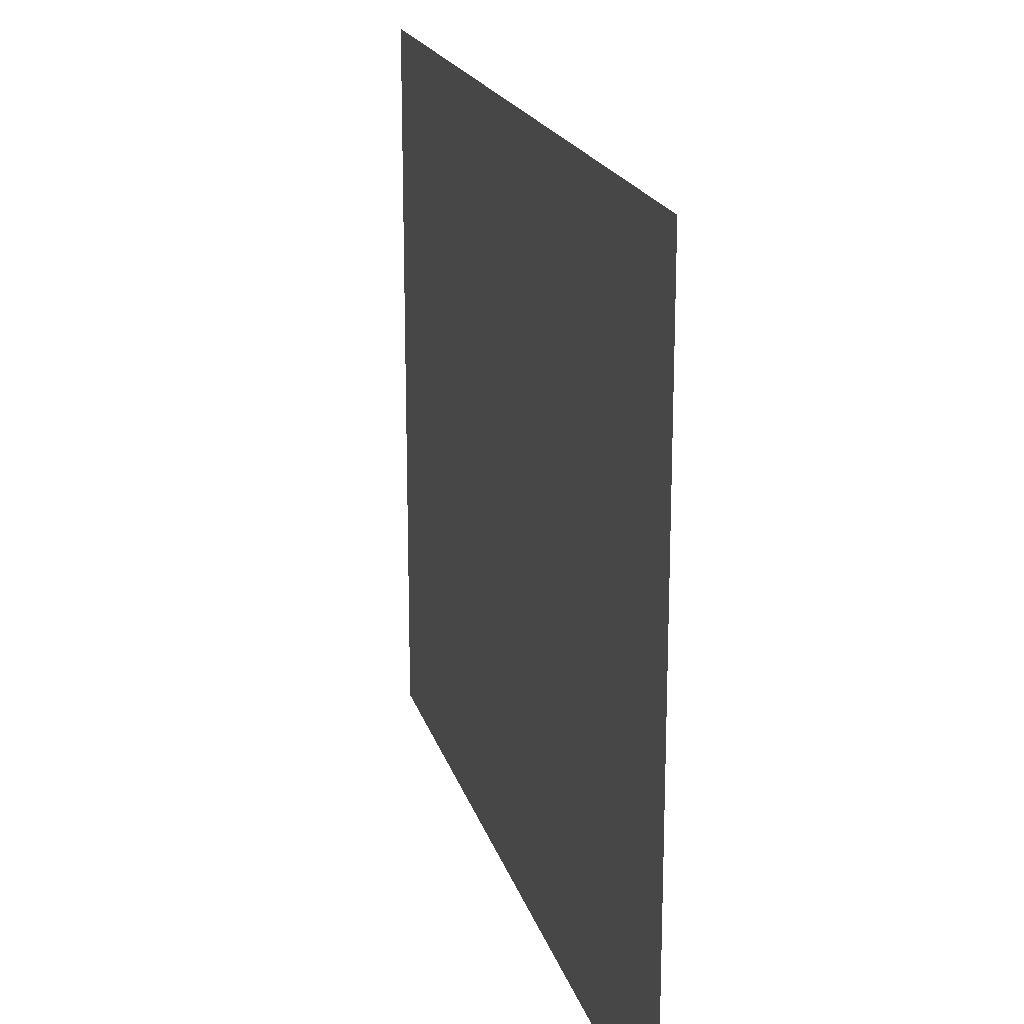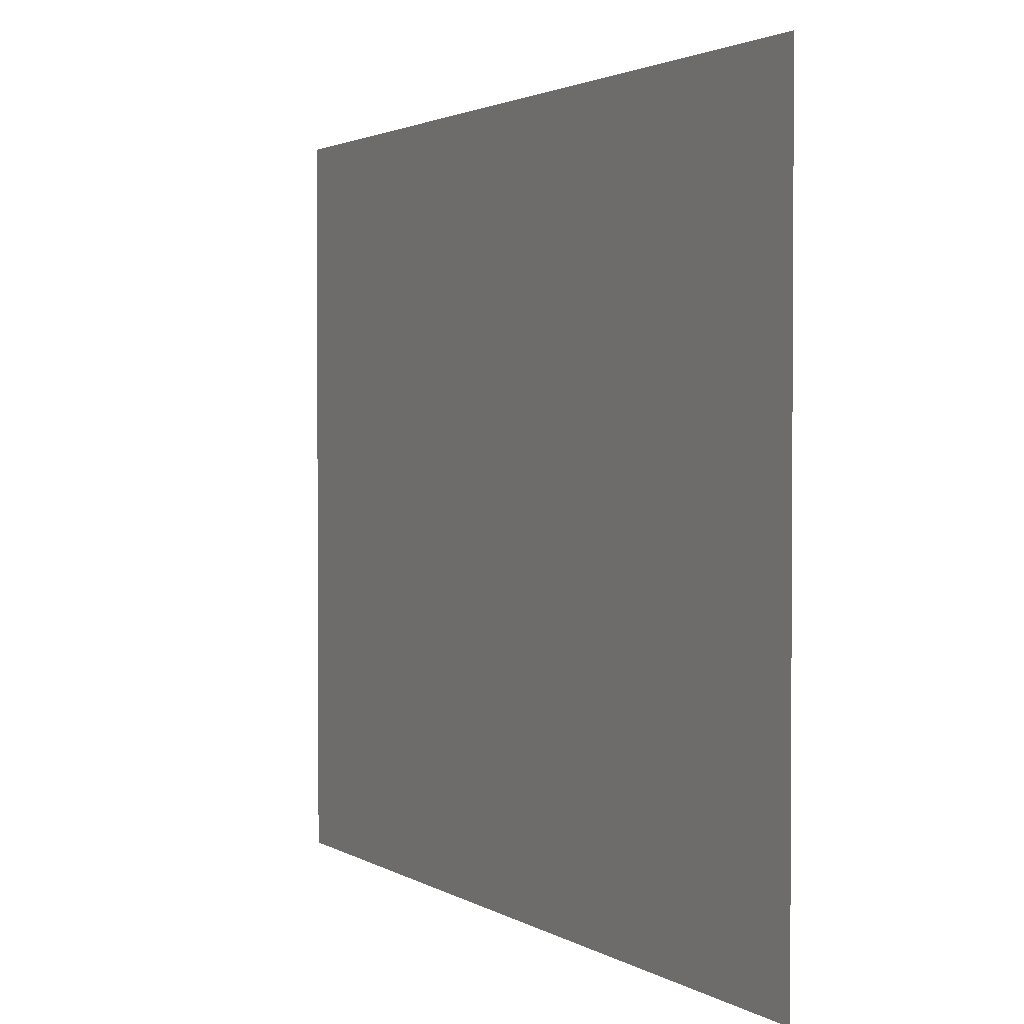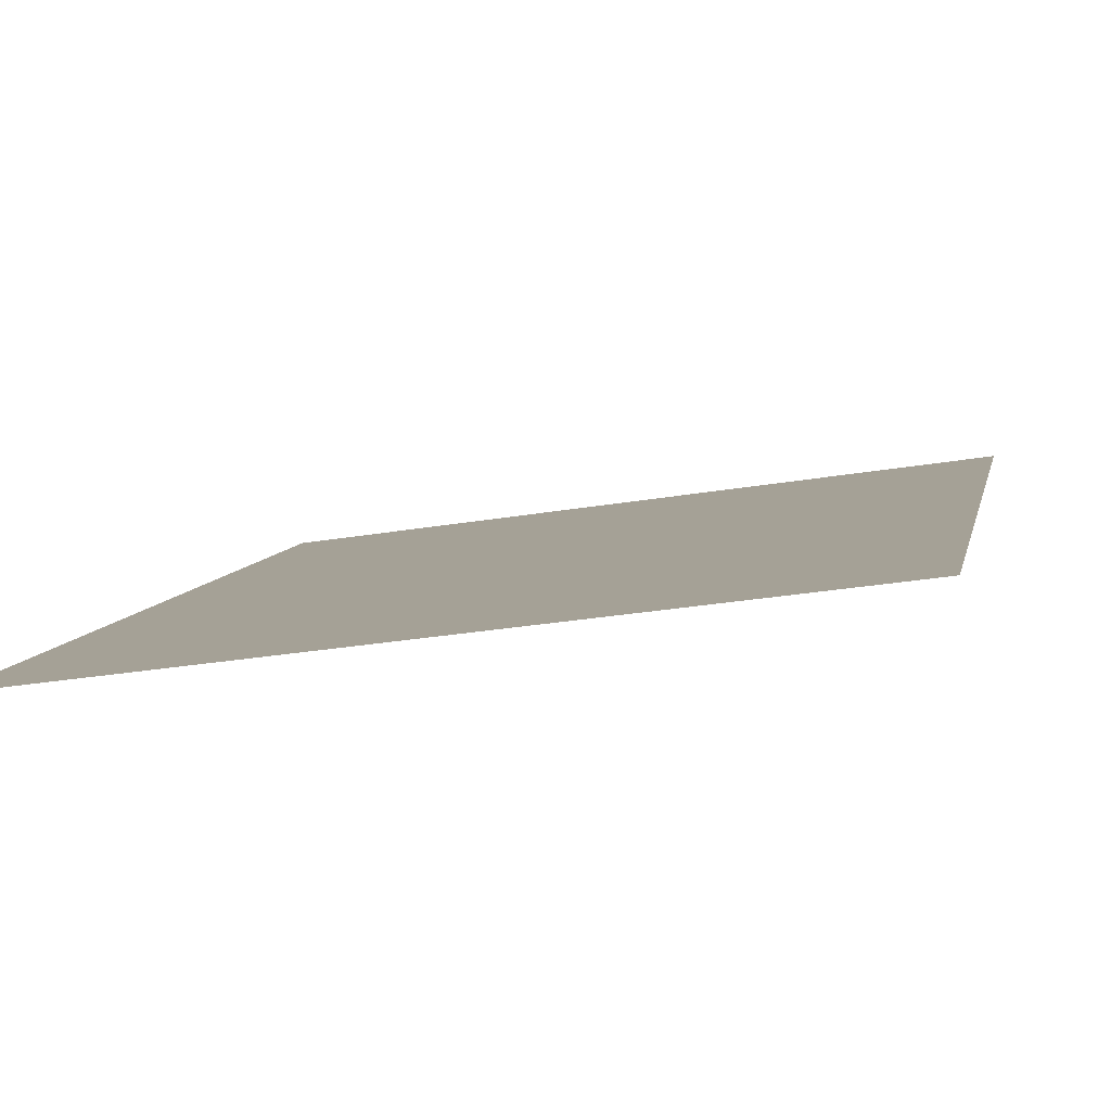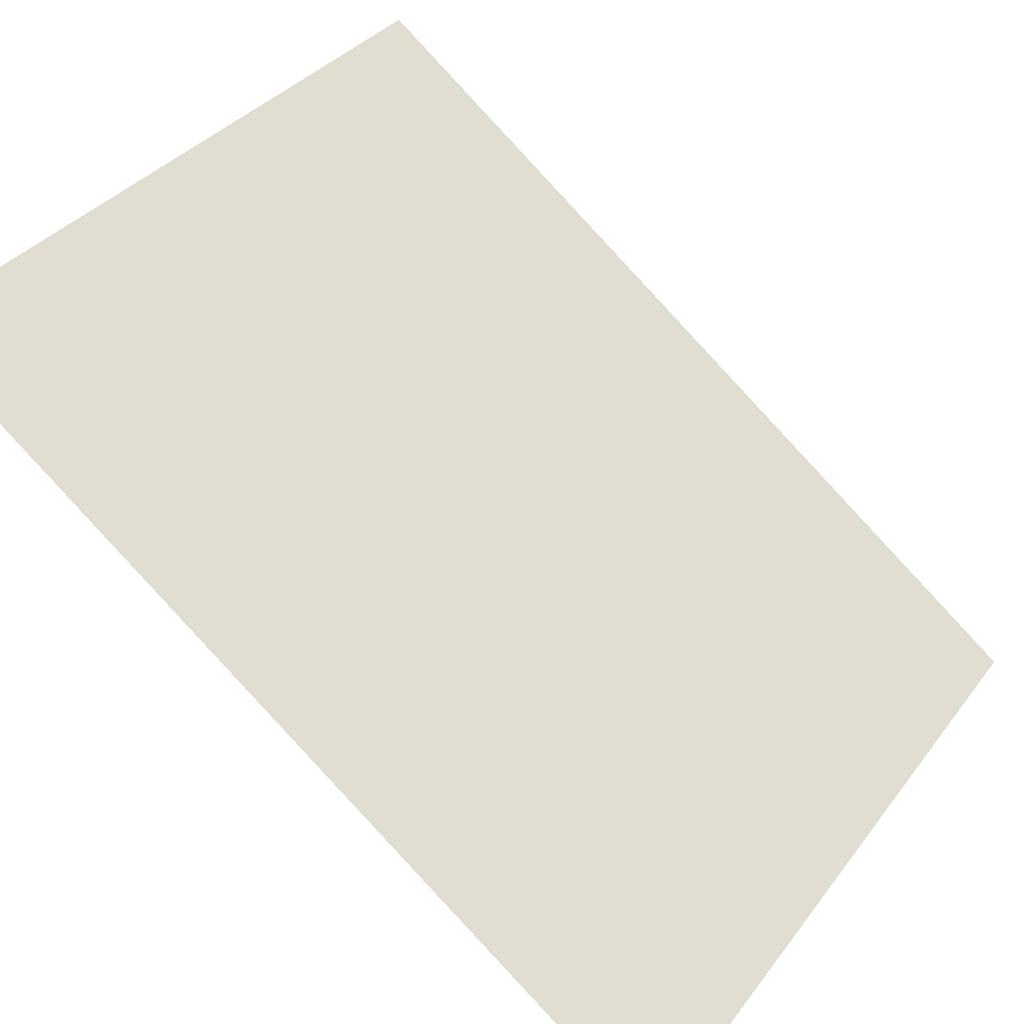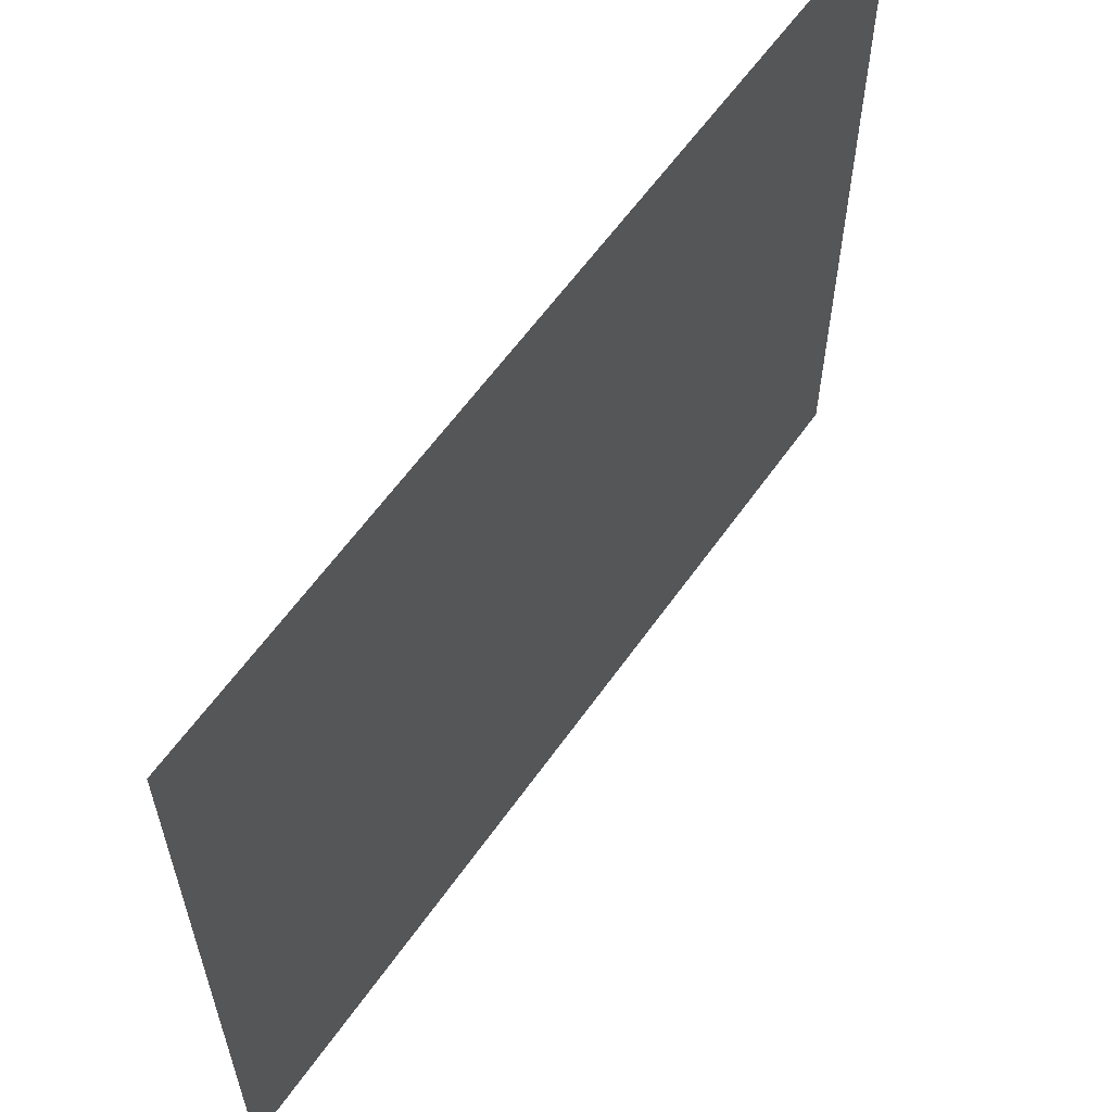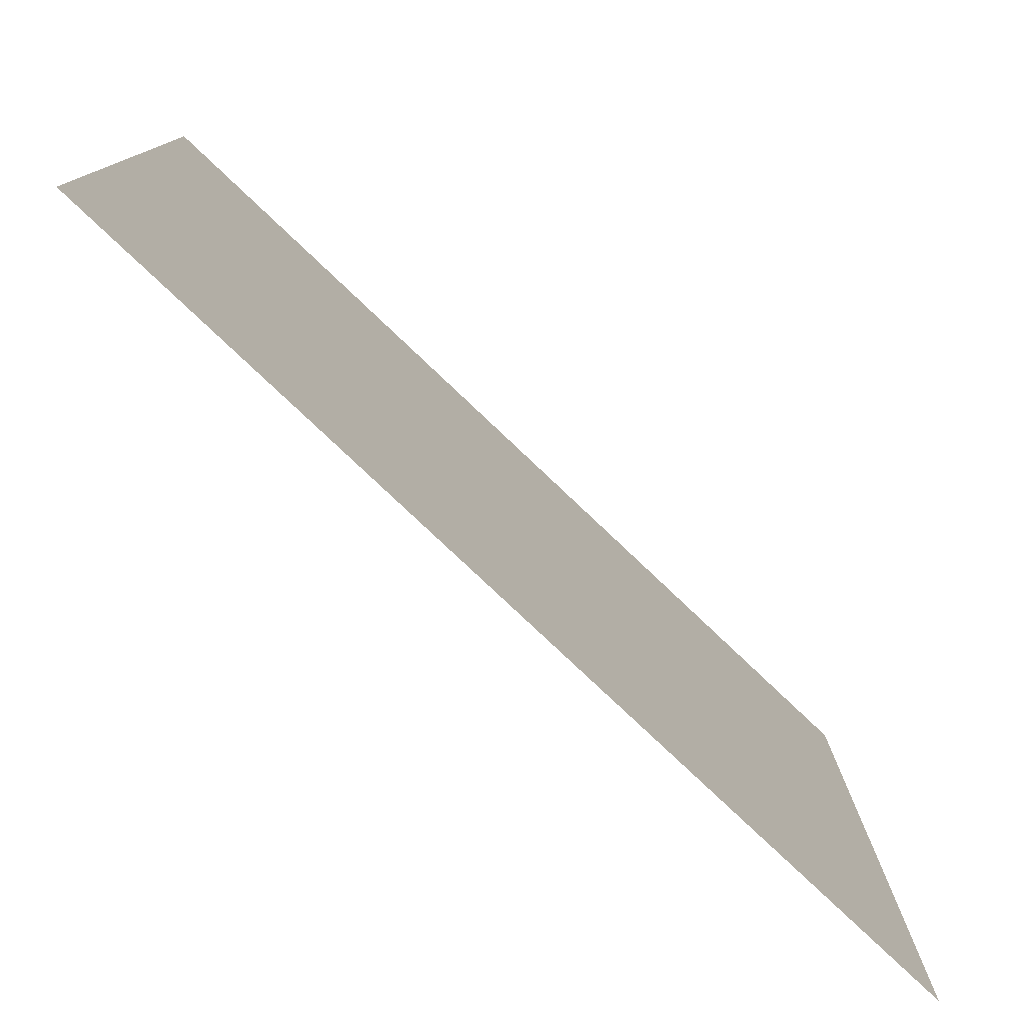
<metadata>
{"format":"obj","ext":"obj","renderer":"f3d","projection":"perspective","resolution":1024,"background":"white","views":[{"elev":18.9,"azim":-67.4,"up":"+Z"},{"elev":2.1,"azim":100.2,"up":"+Z"},{"elev":-30.4,"azim":-76.4,"up":"+Y"},{"elev":35.1,"azim":-148.2,"up":"+Y"},{"elev":60.1,"azim":-18.2,"up":"+Z"},{"elev":-78.7,"azim":-6.6,"up":"+Z"}]}
</metadata>
<code>
v -0.5 -1.062 0.5
v -0.5 -1.062 -0.5
v 0.5 -0.3125 -0.5
v 0.5 -0.3125 0.5
f 1 2 3
f 1 3 4

</code>
